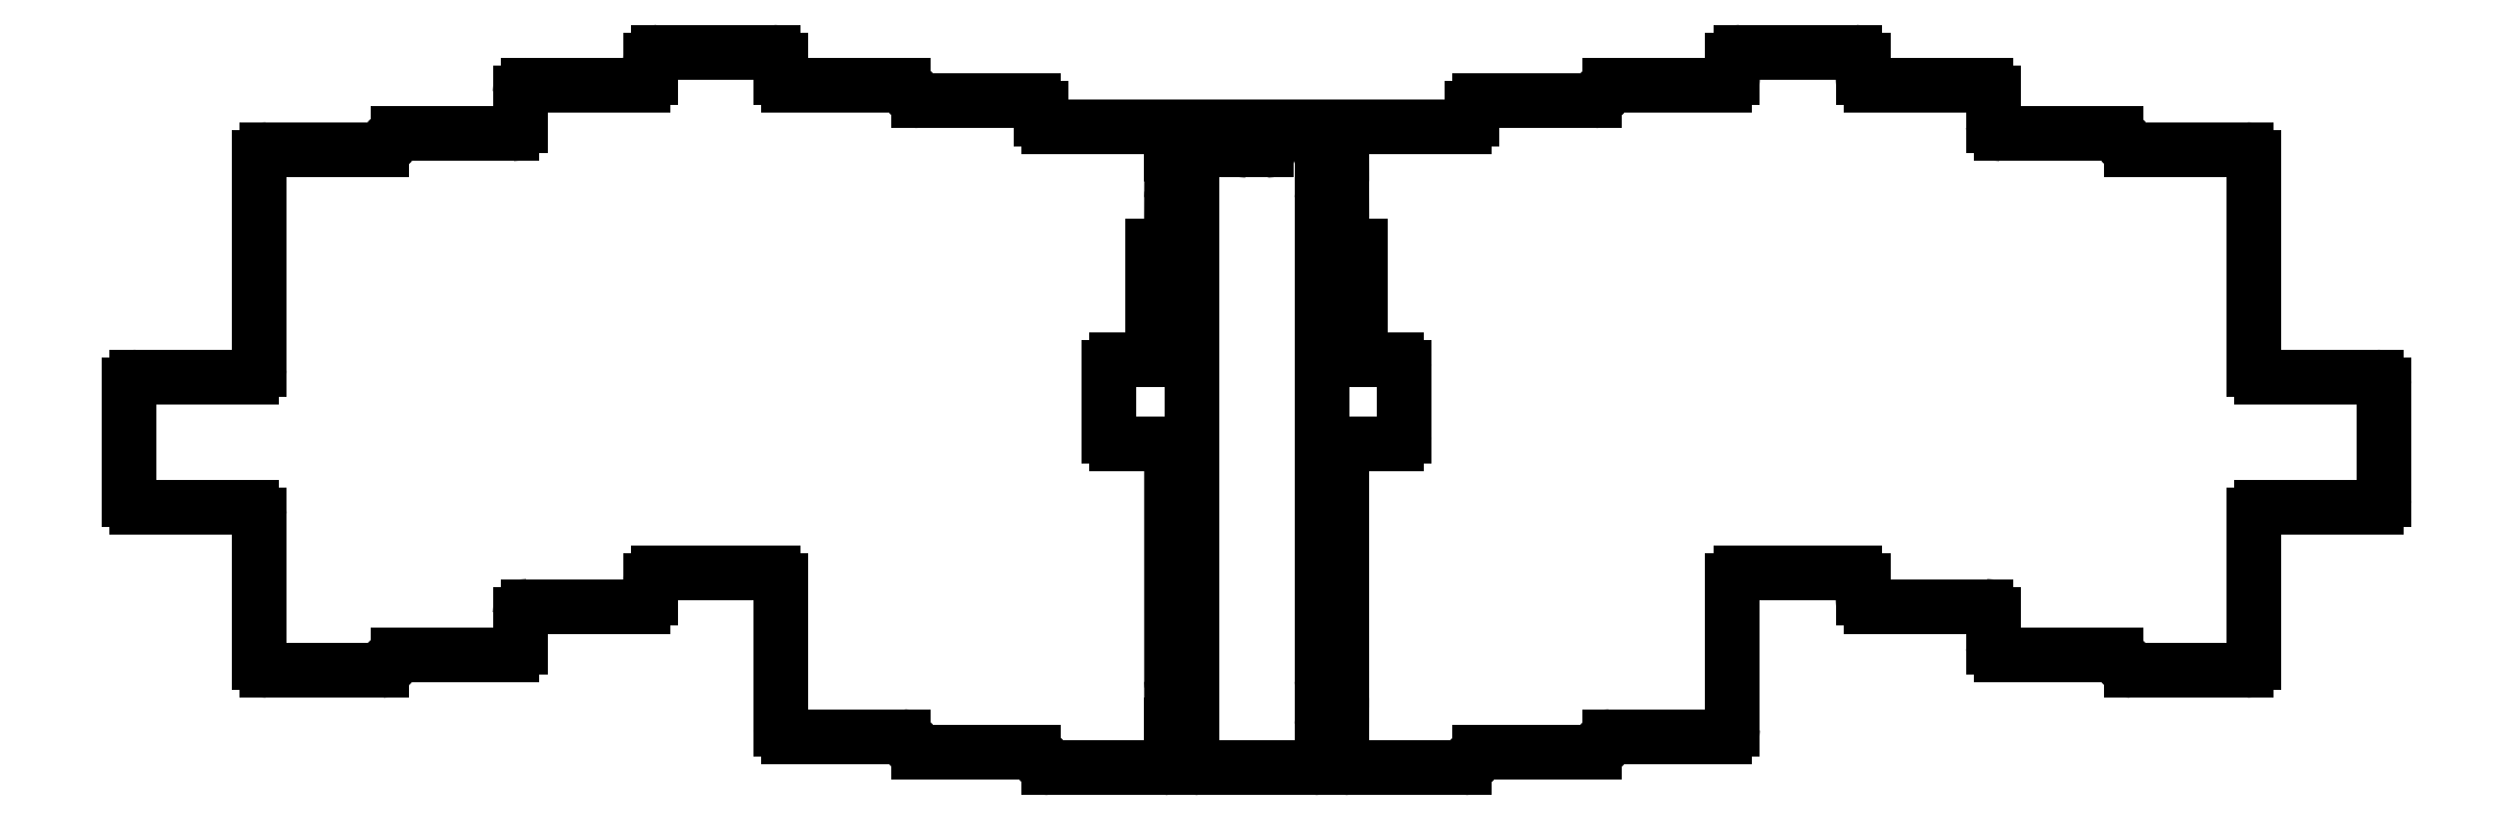
<metadata>
{"format":"dxf","ext":"dxf","renderer":"ezdxf+matplotlib","layout":"modelspace","background":"white","min_lineweight":24,"dpi":150}
</metadata>
<code>
0
SECTION
2
ENTITIES
0
ARC
8
BLACK
10
223.3
20
-138.2
40
0.508
50
90
51
180
0
ARC
8
BLACK
10
201.3
20
-54.61
40
0.508
50
180
51
270
0
ARC
8
BLACK
10
226.8
20
-143.3
40
1.143
50
180
51
270
0
LINE
8
BLACK
10
182.9
20
-144.4
11
199.6
21
-144.4
0
ARC
8
BLACK
10
199.6
20
-51.82
40
1.143
50
-0
51
90
0
LINE
8
BLACK
10
67.44
20
-55.12
11
67.44
21
-86.11
0
ARC
8
BLACK
10
204.9
20
-51.82
40
1.143
50
90
51
180
0
LINE
8
BLACK
10
211.8
20
-54.1
11
214.6
21
-54.1
0
ARC
8
BLACK
10
225.2
20
-131.6
40
0.508
50
-90
51
-0
0
ARC
8
BLACK
10
182.9
20
-49.53
40
1.143
50
180
51
270
0
LINE
8
BLACK
10
341.1
20
-53.98
11
357.9
21
-53.98
0
ARC
8
BLACK
10
104.4
20
-126.7
40
1.143
50
-90
51
-0
0
ARC
8
BLACK
10
201.3
20
-61.21
40
0.508
50
90
51
180
0
LINE
8
BLACK
10
199.6
20
-84.71
11
192.8
21
-84.71
0
LINE
8
BLACK
10
320.9
20
-45.72
11
320.9
21
-50.55
0
LINE
8
BLACK
10
123.4
20
-44.58
11
106.7
21
-44.58
0
ARC
8
BLACK
10
223.3
20
-131.6
40
0.508
50
180
51
270
0
ARC
8
BLACK
10
322.1
20
-126.7
40
1.143
50
180
51
270
0
ARC
8
BLACK
10
264.9
20
-45.72
40
1.143
50
90
51
180
0
LINE
8
BLACK
10
359
20
-107.4
11
359
21
-129
0
ARC
8
BLACK
10
85.34
20
-52.83
40
1.143
50
-90
51
-0
0
ARC
8
BLACK
10
203.2
20
-61.21
40
0.508
50
-0
51
90
0
ARC
8
BLACK
10
211.8
20
-53.34
40
0.762
50
90
51
180
0
LINE
8
BLACK
10
200.8
20
-51.82
11
200.8
21
-54.61
0
LINE
8
BLACK
10
226.8
20
-50.67
11
243.6
21
-50.67
0
ARC
8
BLACK
10
284
20
-117.1
40
1.143
50
90
51
180
0
ARC
8
BLACK
10
233.7
20
-85.85
40
1.143
50
-0.0001003
51
90
0
LINE
8
BLACK
10
203.7
20
-143.3
11
203.7
21
-138.2
0
LINE
8
BLACK
10
223.3
20
-132.1
11
225.2
21
-132.1
0
ARC
8
BLACK
10
226.8
20
-98.17
40
1.143
50
90
51
180
0
ARC
8
BLACK
10
319.8
20
-121.9
40
1.143
50
-0
51
90
0
ARC
8
BLACK
10
245.9
20
-143.3
40
1.143
50
90
51
180
0
ARC
8
BLACK
10
341.1
20
-52.83
40
1.143
50
180
51
270
0
LINE
8
BLACK
10
303
20
-44.58
11
319.8
21
-44.58
0
LINE
8
BLACK
10
300.7
20
-116
11
284
21
-116
0
LINE
8
BLACK
10
200.8
20
-131.6
11
200.8
21
-98.17
0
ARC
8
BLACK
10
180.6
20
-48.01
40
1.143
50
-0
51
90
0
ARC
8
BLACK
10
203.2
20
-54.61
40
0.508
50
-90
51
-0
0
LINE
8
BLACK
10
264.9
20
-44.58
11
281.7
21
-44.58
0
ARC
8
BLACK
10
360.2
20
-86.11
40
1.143
50
180
51
270
0
LINE
8
BLACK
10
225.7
20
-51.82
11
225.7
21
-54.61
0
ARC
8
BLACK
10
338.8
20
-52.83
40
1.143
50
-0
51
90
0
ARC
8
BLACK
10
87.63
20
-52.83
40
1.143
50
90
51
180
0
ARC
8
BLACK
10
161.5
20
-141
40
1.143
50
-0
51
90
0
ARC
8
BLACK
10
226.8
20
-51.82
40
1.143
50
90
51
180
0
ARC
8
BLACK
10
199.6
20
-143.3
40
1.143
50
-90
51
-0
0
LINE
8
BLACK
10
222.8
20
-54.61
11
222.8
21
-51.82
0
LINE
8
BLACK
10
222.8
20
-131.6
11
222.8
21
-61.21
0
LINE
8
BLACK
10
360.2
20
-87.25
11
376.9
21
-87.25
0
LINE
8
BLACK
10
203.2
20
-137.7
11
201.3
21
-137.7
0
LINE
8
BLACK
10
85.34
20
-53.98
11
68.58
21
-53.98
0
LINE
8
BLACK
10
221.6
20
-50.67
11
204.9
21
-50.67
0
LINE
8
BLACK
10
49.53
20
-106.3
11
66.29
21
-106.3
0
LINE
8
BLACK
10
143.6
20
-117.1
11
143.6
21
-138.7
0
LINE
8
BLACK
10
357.9
20
-130.2
11
341.1
21
-130.2
0
LINE
8
BLACK
10
198
20
-68.07
11
200.8
21
-68.07
0
LINE
8
BLACK
10
243.6
20
-144.4
11
226.8
21
-144.4
0
ARC
8
BLACK
10
303
20
-43.43
40
1.143
50
180
51
270
0
ARC
8
BLACK
10
211.8
20
-53.34
40
0.762
50
-180
51
-90
0
LINE
8
BLACK
10
87.63
20
-127.9
11
104.4
21
-127.9
0
ARC
8
BLACK
10
104.4
20
-50.55
40
1.143
50
-90
51
-0
0
LINE
8
BLACK
10
182.9
20
-50.67
11
199.6
21
-50.67
0
ARC
8
BLACK
10
303
20
-119.6
40
1.143
50
180
51
270
0
ARC
8
BLACK
10
223.3
20
-61.21
40
0.508
50
90
51
180
0
ARC
8
BLACK
10
87.63
20
-129
40
1.143
50
90
51
180
0
LINE
8
BLACK
10
225.2
20
-55.12
11
223.3
21
-55.12
0
LINE
8
BLACK
10
200.8
20
-83.57
11
200.8
21
-81.53
0
LINE
8
BLACK
10
191.6
20
-85.85
11
191.6
21
-95.89
0
ARC
8
BLACK
10
201.3
20
-138.2
40
0.508
50
90
51
180
0
LINE
8
BLACK
10
124.6
20
-119.6
11
124.6
21
-117.1
0
LINE
8
BLACK
10
284
20
-39.75
11
300.7
21
-39.75
0
ARC
8
BLACK
10
243.6
20
-143.3
40
1.143
50
-90
51
-0
0
ARC
8
BLACK
10
163.8
20
-141
40
1.143
50
180
51
270
0
ARC
8
BLACK
10
106.7
20
-45.72
40
1.143
50
90
51
180
0
LINE
8
BLACK
10
200.8
20
-143.3
11
200.8
21
-138.2
0
LINE
8
BLACK
10
144.8
20
-139.8
11
161.5
21
-139.8
0
LINE
8
BLACK
10
163.8
20
-142.1
11
180.6
21
-142.1
0
LINE
8
BLACK
10
225.7
20
-68.07
11
225.7
21
-61.21
0
LINE
8
BLACK
10
322.1
20
-51.69
11
338.8
21
-51.69
0
ARC
8
BLACK
10
243.6
20
-49.53
40
1.143
50
-90
51
-0
0
ARC
8
BLACK
10
204.9
20
-143.3
40
1.143
50
180
51
270
0
ARC
8
BLACK
10
360.2
20
-107.4
40
1.143
50
90
51
180
0
LINE
8
BLACK
10
200.8
20
-68.07
11
200.8
21
-61.21
0
ARC
8
BLACK
10
338.8
20
-129
40
1.143
50
-0
51
90
0
ARC
8
BLACK
10
163.8
20
-45.72
40
1.143
50
180
51
270
0
ARC
8
BLACK
10
300.7
20
-40.89
40
1.143
50
-0
51
90
0
LINE
8
BLACK
10
225.7
20
-131.6
11
225.7
21
-98.17
0
LINE
8
BLACK
10
222.8
20
-143.3
11
222.8
21
-138.2
0
ARC
8
BLACK
10
281.7
20
-138.7
40
1.143
50
-90
51
-0
0
ARC
8
BLACK
10
68.58
20
-129
40
1.143
50
180
51
270
0
ARC
8
BLACK
10
284
20
-40.89
40
1.143
50
90
51
180
0
LINE
8
BLACK
10
262.6
20
-142.1
11
245.9
21
-142.1
0
ARC
8
BLACK
10
142.5
20
-117.1
40
1.143
50
-0
51
90
0
ARC
8
BLACK
10
226.8
20
-83.57
40
1.143
50
180
51
270
0
ARC
8
BLACK
10
281.7
20
-43.43
40
1.143
50
-90
51
-0
0
LINE
8
BLACK
10
282.8
20
-43.43
11
282.8
21
-40.89
0
ARC
8
BLACK
10
264.9
20
-141
40
1.143
50
90
51
180
0
ARC
8
BLACK
10
144.8
20
-138.7
40
1.143
50
180
51
270
0
LINE
8
BLACK
10
338.8
20
-127.9
11
322.1
21
-127.9
0
LINE
8
BLACK
10
201.3
20
-55.12
11
203.2
21
-55.12
0
ARC
8
BLACK
10
221.6
20
-143.3
40
1.143
50
-90
51
-0
0
LINE
8
BLACK
10
67.44
20
-107.4
11
67.44
21
-129
0
ARC
8
BLACK
10
192.8
20
-95.89
40
1.143
50
180
51
270
0
ARC
8
BLACK
10
203.2
20
-131.6
40
0.508
50
-90
51
-0
0
ARC
8
BLACK
10
125.7
20
-117.1
40
1.143
50
90
51
180
0
LINE
8
BLACK
10
359
20
-55.12
11
359
21
-86.11
0
LINE
8
BLACK
10
203.7
20
-54.61
11
203.7
21
-51.82
0
LINE
8
BLACK
10
66.29
20
-87.25
11
49.53
21
-87.25
0
ARC
8
BLACK
10
199.6
20
-98.17
40
1.143
50
-0.0001003
51
90
0
LINE
8
BLACK
10
234.8
20
-85.85
11
234.8
21
-95.89
0
ARC
8
BLACK
10
357.9
20
-129
40
1.143
50
-90
51
-0
0
ARC
8
BLACK
10
66.29
20
-107.4
40
1.143
50
-0
51
90
0
ARC
8
BLACK
10
357.9
20
-55.12
40
1.143
50
-0
51
90
0
LINE
8
BLACK
10
192.8
20
-97.03
11
199.6
21
-97.03
0
ARC
8
BLACK
10
233.7
20
-95.89
40
1.143
50
-90
51
-0.0001003
0
ARC
8
BLACK
10
144.8
20
-43.43
40
1.143
50
180
51
270
0
ARC
8
BLACK
10
341.1
20
-129
40
1.143
50
180
51
270
0
LINE
8
BLACK
10
301.9
20
-40.89
11
301.9
21
-43.43
0
LINE
8
BLACK
10
320.9
20
-126.7
11
320.9
21
-121.9
0
LINE
8
BLACK
10
106.7
20
-120.8
11
123.4
21
-120.8
0
ARC
8
BLACK
10
180.6
20
-143.3
40
1.143
50
-0
51
90
0
LINE
8
BLACK
10
181.7
20
-48.01
11
181.7
21
-49.53
0
LINE
8
BLACK
10
142.5
20
-39.75
11
125.7
21
-39.75
0
ARC
8
BLACK
10
106.7
20
-121.9
40
1.143
50
90
51
180
0
LINE
8
BLACK
10
203.2
20
-60.71
11
201.3
21
-60.71
0
LINE
8
BLACK
10
281.7
20
-139.8
11
264.9
21
-139.8
0
LINE
8
BLACK
10
376.9
20
-106.3
11
360.2
21
-106.3
0
ARC
8
BLACK
10
225.2
20
-61.21
40
0.508
50
-0
51
90
0
LINE
8
BLACK
10
143.6
20
-43.43
11
143.6
21
-40.89
0
ARC
8
BLACK
10
214.6
20
-53.34
40
0.762
50
-0
51
90
0
LINE
8
BLACK
10
161.5
20
-44.58
11
144.8
21
-44.58
0
ARC
8
BLACK
10
221.6
20
-51.82
40
1.143
50
-0
51
90
0
LINE
8
BLACK
10
225.7
20
-143.3
11
225.7
21
-138.2
0
ARC
8
BLACK
10
245.9
20
-48.01
40
1.143
50
90
51
180
0
ARC
8
BLACK
10
225.2
20
-54.61
40
0.508
50
-90
51
-0
0
LINE
8
BLACK
10
319.8
20
-120.8
11
303
21
-120.8
0
LINE
8
BLACK
10
223.3
20
-60.71
11
225.2
21
-60.71
0
LINE
8
BLACK
10
125.7
20
-116
11
142.5
21
-116
0
LINE
8
BLACK
10
225.7
20
-83.57
11
225.7
21
-81.53
0
LINE
8
BLACK
10
233.7
20
-84.71
11
226.8
21
-84.71
0
LINE
8
BLACK
10
68.58
20
-130.2
11
85.34
21
-130.2
0
LINE
8
BLACK
10
203.2
20
-132.1
11
201.3
21
-132.1
0
LINE
8
BLACK
10
200.8
20
-81.53
11
198
21
-81.53
0
ARC
8
BLACK
10
68.58
20
-55.12
40
1.143
50
90
51
180
0
ARC
8
BLACK
10
300.7
20
-117.1
40
1.143
50
-0
51
90
0
ARC
8
BLACK
10
123.4
20
-119.6
40
1.143
50
-90
51
-0
0
LINE
8
BLACK
10
244.7
20
-48.01
11
244.7
21
-49.53
0
LINE
8
BLACK
10
282.8
20
-117.1
11
282.8
21
-138.7
0
LINE
8
BLACK
10
228.5
20
-81.53
11
228.5
21
-68.07
0
LINE
8
BLACK
10
124.6
20
-40.89
11
124.6
21
-43.43
0
LINE
8
BLACK
10
105.5
20
-45.72
11
105.5
21
-50.55
0
ARC
8
BLACK
10
182.9
20
-143.3
40
1.143
50
180
51
270
0
ARC
8
BLACK
10
322.1
20
-50.55
40
1.143
50
180
51
270
0
ARC
8
BLACK
10
203.2
20
-138.2
40
0.508
50
-0
51
90
0
LINE
8
BLACK
10
301.9
20
-119.6
11
301.9
21
-117.1
0
ARC
8
BLACK
10
85.34
20
-129
40
1.143
50
-90
51
-0
0
ARC
8
BLACK
10
214.6
20
-53.34
40
0.762
50
-90
51
-0
0
LINE
8
BLACK
10
204.9
20
-144.4
11
221.6
21
-144.4
0
ARC
8
BLACK
10
161.5
20
-45.72
40
1.143
50
-0
51
90
0
ARC
8
BLACK
10
225.2
20
-138.2
40
0.508
50
-0
51
90
0
ARC
8
BLACK
10
123.4
20
-43.43
40
1.143
50
-90
51
-0
0
ARC
8
BLACK
10
262.6
20
-141
40
1.143
50
-90
51
-0
0
ARC
8
BLACK
10
319.8
20
-45.72
40
1.143
50
-0
51
90
0
ARC
8
BLACK
10
125.7
20
-40.89
40
1.143
50
90
51
180
0
ARC
8
BLACK
10
201.3
20
-131.6
40
0.508
50
180
51
270
0
LINE
8
BLACK
10
245.9
20
-46.86
11
262.6
21
-46.86
0
LINE
8
BLACK
10
105.5
20
-126.7
11
105.5
21
-121.9
0
ARC
8
BLACK
10
199.6
20
-83.57
40
1.143
50
-90
51
-0
0
LINE
8
BLACK
10
223.3
20
-137.7
11
225.2
21
-137.7
0
ARC
8
BLACK
10
66.29
20
-86.11
40
1.143
50
-90
51
-0
0
LINE
8
BLACK
10
211.8
20
-52.58
11
214.6
21
-52.58
0
LINE
8
BLACK
10
203.7
20
-131.6
11
203.7
21
-61.21
0
ARC
8
BLACK
10
49.53
20
-88.39
40
1.143
50
90
51
180
0
ARC
8
BLACK
10
376.9
20
-88.39
40
1.143
50
-0
51
90
0
LINE
8
BLACK
10
198
20
-81.53
11
198
21
-68.07
0
ARC
8
BLACK
10
376.9
20
-105.2
40
1.143
50
-90
51
-0
0
LINE
8
BLACK
10
226.8
20
-97.03
11
233.7
21
-97.03
0
ARC
8
BLACK
10
223.3
20
-54.61
40
0.508
50
180
51
270
0
ARC
8
BLACK
10
142.5
20
-40.89
40
1.143
50
-0
51
90
0
LINE
8
BLACK
10
225.7
20
-81.53
11
228.5
21
-81.53
0
ARC
8
BLACK
10
192.8
20
-85.85
40
1.143
50
90
51
180
0
LINE
8
BLACK
10
48.39
20
-88.39
11
48.39
21
-105.2
0
LINE
8
BLACK
10
378.1
20
-88.39
11
378.1
21
-105.2
0
ARC
8
BLACK
10
262.6
20
-45.72
40
1.143
50
-90
51
-0
0
LINE
8
BLACK
10
228.5
20
-68.07
11
225.7
21
-68.07
0
LINE
8
BLACK
10
180.6
20
-46.86
11
163.8
21
-46.86
0
LINE
8
BLACK
10
104.4
20
-51.69
11
87.63
21
-51.69
0
ARC
8
BLACK
10
49.53
20
-105.2
40
1.143
50
180
51
270
0
ENDSEC
0
EOF

</code>
